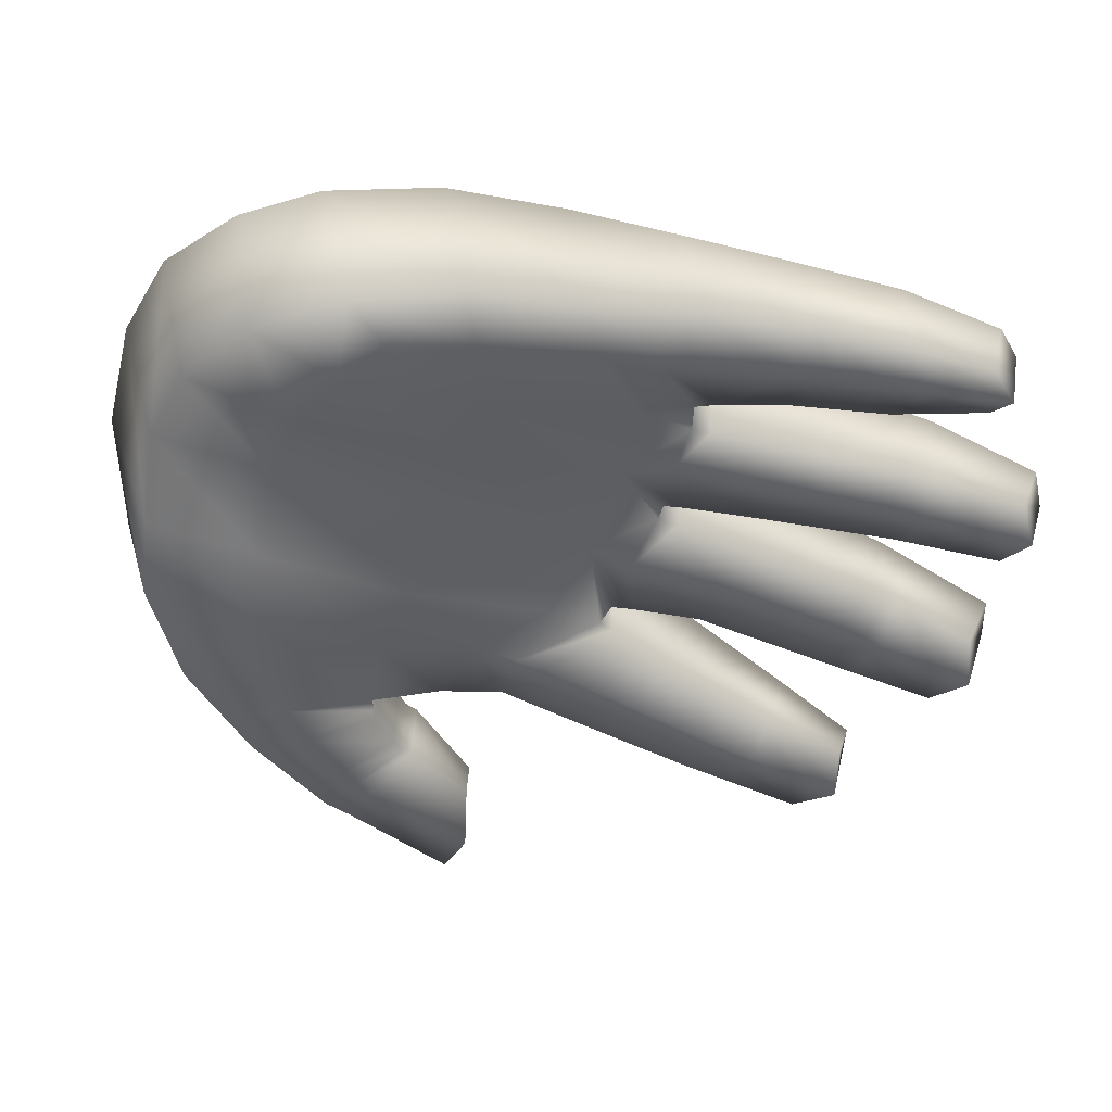
<metadata>
{"format":"obj","ext":"obj","renderer":"f3d","projection":"perspective","resolution":1024,"background":"white","views":[{"elev":-49.6,"azim":71.8,"up":"+Y"}]}
</metadata>
<code>
g gripHand_1
v 0.0285 -0.07947 -2.322
v -0.03762 -0.1206 -2.637
v -0.1879 -0.1923 -2.692
v -0.1729 -0.119 -2.318
v -0.3595 -0.1222 -2.607
v 0.03993 -0.07236 -2.268
v -0.378 -0.05644 -2.291
v -0.1703 -0.1064 -2.254
v 0.05111 -0.07601 -2.173
v -0.3812 -0.04509 -2.237
v -0.1596 -0.1084 -2.159
v 0.08576 -0.08718 -1.884
v -0.3711 -0.04446 -2.142
v -0.1269 -0.1148 -1.87
v 0.09723 -0.09084 -1.79
v -0.3402 -0.04257 -1.854
v -0.1162 -0.1169 -1.776
v 0.1119 -0.09553 -1.669
v -0.33 -0.04194 -1.759
v -0.1025 -0.1196 -1.654
v 0.1512 -0.1139 -1.372
v -0.317 -0.04115 -1.638
v -0.0987 -0.1239 -1.266
v -0.3243 -0.07059 -1.363
v 0.1664 -0.1211 -1.292
v -0.04569 -0.1223 -1.1
v -0.329 -0.0821 -1.283
v 0.3559 -0.1516 -1.081
v 0.2256 -0.1146 -1.291
v 0.2336 -0.1054 -1.365
v -0.4128 -0.08941 -1.265
v 0.4215 -0.1502 -1.253
v 0.2574 -0.07797 -1.698
v 0.4444 -0.1459 -1.68
v 0.2702 -0.08086 -1.783
v 0.4526 -0.1448 -1.765
v 0.2805 -0.0832 -1.852
v 0.4592 -0.1439 -1.834
v 0.3169 -0.09147 -2.097
v 0.4827 -0.1406 -2.079
v 0.3273 -0.09382 -2.166
v 0.4894 -0.1397 -2.148
v 0.3351 -0.1001 -2.217
v 0.4952 -0.147 -2.208
v 0.388 -0.1426 -2.562
v 0.5347 -0.1967 -2.617
v 0.6526 -0.1152 -2.182
v 0.6602 -0.1499 -2.533
v 0.6514 -0.1101 -2.13
v 0.6484 -0.1139 -2.061
v 0.6379 -0.1272 -1.816
v 0.635 -0.131 -1.748
v 0.6313 -0.1357 -1.662
v 0.6275 -0.1634 -1.323
v 0.6322 -0.1745 -1.25
v 0.6745 -0.2166 -1.033
v 0.725 -0.1691 -1.226
v 0.6444 -0.3439 -0.4709
v 0.914 -0.2836 -0.8023
v 0.3238 -0.2757 -0.5327
v 0.9247 -0.2623 -1.002
v 0.7511 -0.1605 -1.299
v 0.8658 -0.3524 -0.3874
v 1.08 -0.2685 -0.7345
v 1.062 -0.3531 -0.2901
v 1.134 -0.2336 -1.022
v 0.9451 -0.4094 0.07948
v 0.9385 -0.2428 -1.139
v 1.144 -0.2233 -1.128
v 0.9886 -0.2201 -1.486
v 0.8254 -0.1527 -1.549
v 1.179 -0.2188 -1.424
v 0.8431 -0.1581 -1.614
v 1.007 -0.2301 -1.554
v 1.192 -0.2294 -1.495
v 0.8603 -0.1634 -1.678
v 1.025 -0.2398 -1.62
v 1.206 -0.2397 -1.564
v 0.8989 -0.1753 -1.821
v 1.064 -0.2616 -1.77
v 1.236 -0.2626 -1.719
v 0.918 -0.1811 -1.891
v 1.084 -0.2723 -1.843
v 1.25 -0.2739 -1.796
v 0.9458 -0.1902 -1.949
v 1.1 -0.2766 -1.916
v 1.064 -0.228 -2.198
v 1.251 -0.2716 -1.858
v 1.171 -0.2943 -2.231
v 1.257 -0.262 -2.126
v -0.6199 -0.1383 -2.047
v -0.6974 -0.1643 -2.37
v -0.8654 -0.2436 -2.407
v -0.8068 -0.2179 -2.034
v -1.041 -0.1667 -2.302
v -0.603 -0.1328 -1.975
v -1.001 -0.1576 -1.981
v -0.7955 -0.2124 -1.952
v -0.5833 -0.1263 -1.891
v -0.992 -0.1557 -1.91
v -0.7821 -0.2061 -1.856
v -0.5317 -0.1102 -1.688
v -0.9817 -0.1535 -1.827
v -0.734 -0.1896 -1.603
v -0.5107 -0.1037 -1.605
v -0.9504 -0.1363 -1.582
v -0.7144 -0.1829 -1.5
v -0.4903 -0.0973 -1.524
v -0.9377 -0.1293 -1.482
v -0.6953 -0.1764 -1.401
v -0.9253 -0.1225 -1.385
v -0.8758 -0.1169 -1.113
v -0.4341 -0.08882 -1.323
v -0.648 -0.1672 -1.114
v -0.8511 -0.1202 -1.01
v -0.6327 -0.1673 -1.004
v -0.634 -0.14 -0.8306
v -0.8496 -0.1991 -0.7586
v -0.4026 -0.1077 -1.06
v -0.6179 -0.3051 -0.4479
v -0.8973 -0.2846 -0.5064
v -0.3166 -0.3045 -0.4771
v 0.01627 -0.2162 -0.5184
v -0.2659 -0.3528 0.08261
v 0.06754 -0.2809 0.1377
v 0.3566 -0.3539 0.1121
v -0.5329 -0.4054 0.0325
v 0.6384 -0.4353 0.02943
v 0.8181 -0.4199 -0.08245
v 0.7485 -0.4402 0.3681
v 0.4492 -0.3781 0.5324
v 0.127 -0.3243 0.5742
v -0.2122 -0.3921 0.5104
v -0.5067 -0.4236 0.4488
v -0.8227 -0.3736 -0.08956
v -0.9043 -0.3781 0.2173
v -1.074 -0.3618 0.04116
v -0.9761 -0.3769 -0.1843
v -0.955 -0.2771 -0.5248
v -1.225 -0.3473 -0.1155
v -1.113 -0.3798 -0.2685
v -1.006 -0.2704 -0.5412
v -1.132 -0.2371 -0.6567
v -1.277 -0.3411 -0.4737
v -1.417 -0.3141 -0.3803
v -1.179 -0.2248 -0.6994
v -1.337 -0.3269 -0.5495
v -1.489 -0.3019 -0.4782
v -1.196 -0.2098 -0.7417
v -1.372 -0.3095 -0.6321
v -1.376 -0.1734 -1.023
v -1.536 -0.287 -0.5876
v -1.573 -0.2666 -1.08
v -1.76 -0.2294 -1.047
v -0.4903 -0.0973 -1.524
v -0.4341 -0.08882 -1.323
v -0.4461 0.3513 -1.326
v -0.4128 -0.08941 -1.265
v -0.5282 0.2642 -1.617
v -0.5487 0.24 -1.697
v -0.5107 -0.1037 -1.605
v -0.5697 0.2151 -1.779
v -0.5317 -0.1102 -1.688
v -0.6214 0.1539 -1.981
v -0.5833 -0.1263 -1.891
v -0.6412 0.1289 -2.06
v -0.603 -0.1328 -1.975
v -0.6581 0.1075 -2.128
v -0.6199 -0.1383 -2.047
v -0.7357 0.007534 -2.432
v -0.6974 -0.1643 -2.37
v -0.8843 0.02272 -2.473
v -0.8654 -0.2436 -2.407
v -0.8443 0.1345 -2.096
v -0.8354 0.1585 -2.013
v -0.8249 0.1864 -1.915
v -0.7848 0.2715 -1.706
v -1.054 0.02678 -2.375
v -1.041 -0.1667 -2.302
v -1.038 0.08031 -2.024
v -1.001 -0.1576 -1.981
v -1.034 0.09178 -1.946
v -0.992 -0.1557 -1.91
v -1.029 0.1051 -1.855
v -0.9817 -0.1535 -1.827
v -0.9977 0.1595 -1.64
v -0.9504 -0.1363 -1.582
v -0.9849 0.1817 -1.552
v -0.9377 -0.1293 -1.482
v -0.7685 0.3061 -1.621
v -0.9724 0.2032 -1.467
v -0.9253 -0.1225 -1.385
v -0.9238 0.2632 -1.117
v -0.8758 -0.1169 -1.113
v -0.8511 -0.1202 -1.01
v -0.7527 0.3398 -1.538
v -0.705 0.3945 -1.173
v -0.4013 0.3921 -1.164
v -0.3393 0.409 -1.171
v -0.329 -0.0821 -1.283
v -0.6778 0.4183 -1.011
v -0.8995 0.286 -0.9639
v -0.3735 0.4387 -0.9881
v -0.9072 0.2868 -0.6526
v -0.8496 -0.1991 -0.7586
v -0.6587 0.3877 -0.8339
v -0.6268 0.3553 -0.6767
v -0.9862 0.0927 -0.4321
v -0.8973 -0.2846 -0.5064
v -0.3459 0.3862 -1.327
v -0.3243 -0.07059 -1.363
v -0.2919 0.4372 -1.01
v -1.007 0.2323 -0.2274
v -0.9988 0.07397 -0.4956
v -0.955 -0.2771 -0.5248
v -0.3481 0.328 -1.626
v -0.317 -0.04115 -1.638
v -1.089 0.1769 -0.2361
v -1.024 0.05118 -0.5355
v -1.006 -0.2704 -0.5412
v -1.151 0.1595 -0.282
v -1.141 0.04516 -0.6594
v -1.132 -0.2371 -0.6567
v -1.185 0.04293 -0.7051
v -1.179 -0.2248 -0.6994
v -1.198 0.04023 -0.7512
v -1.196 -0.2098 -0.7417
v -1.376 -0.1734 -1.023
v -1.316 0.1347 -0.4806
v -1.345 0.04226 -0.07246
v -1.187 0.09303 0.01557
v -1.375 0.1238 -0.5587
v -1.023 0.1727 0.09933
v -1.517 0.03201 -0.3346
v -1.199 0.03208 0.08929
v -0.6166 0.3758 -0.2893
v -1.416 0.1087 -0.6415
v -1.579 0.01983 -0.4263
v -1.417 -0.3141 -0.3803
v -1.225 -0.3473 -0.1155
v -1.489 -0.3019 -0.4782
v -1.074 -0.3618 0.04116
v -1.536 -0.287 -0.5876
v -0.9043 -0.3781 0.2173
v -1.614 0.01631 -0.5362
v -1.76 -0.2294 -1.047
v -1.793 -0.03468 -0.9961
v -1.573 -0.2666 -1.08
v -1.589 0.0421 -1.065
v -1.386 -0.02526 -1.034
v -1.044 0.04808 0.2462
v -0.6663 0.1081 0.5441
v -0.5067 -0.4236 0.4488
v -0.6491 0.3564 0.1838
v -0.1675 0.4369 0.2638
v -0.2159 0.1383 0.7055
v -0.2122 -0.3921 0.5104
v 0.1647 0.1932 0.7374
v 0.127 -0.3243 0.5742
v -0.1257 0.4597 -0.3017
v 0.5408 0.1234 0.672
v 0.4492 -0.3781 0.5324
v -0.08478 0.4396 -0.7389
v 0.4103 0.4281 -0.7651
v 0.3328 0.4481 -0.2553
v 0.2636 0.4042 0.2762
v 0.6828 0.2893 0.2903
v 0.8518 0.05046 0.4767
v 0.7485 -0.4402 0.3681
v 0.9451 -0.4094 0.07948
v 1.02 0.07615 0.223
v 1.062 -0.3531 -0.2901
v 1.127 0.1342 -0.1746
v 1.08 -0.2685 -0.7345
v 0.7521 0.306 -0.192
v 0.7929 0.305 -0.6821
v 1.161 0.1645 -0.6139
v 1.204 0.1285 -1.021
v 1.134 -0.2336 -1.022
v 1.144 -0.2233 -1.128
v 1.217 0.1185 -1.136
v 1.179 -0.2188 -1.424
v 0.9727 0.3107 -1.076
v 0.9231 0.3279 -0.8545
v 0.7411 0.329 -0.9976
v 0.7501 0.2934 -1.211
v 1.013 0.2523 -1.224
v 1.254 0.07871 -1.437
v 1.265 0.06402 -1.505
v 1.192 -0.2294 -1.495
v 0.6285 0.3722 -1.033
v 1.09 0.1745 -1.509
v 1.275 0.04965 -1.572
v 1.206 -0.2397 -1.564
v 1.104 0.153 -1.577
v 0.8829 0.1792 -1.571
v 1.299 0.0176 -1.721
v 1.236 -0.2626 -1.719
v 1.118 0.132 -1.643
v 1.311 0.001888 -1.795
v 1.25 -0.2739 -1.796
v 0.7871 0.2635 -1.303
v 0.9019 0.1596 -1.64
v 1.149 0.08499 -1.791
v 1.311 -0.01371 -1.862
v 1.251 -0.2716 -1.858
v 0.9204 0.1404 -1.707
v 1.164 0.06197 -1.864
v 1.313 -0.07869 -2.15
v 1.257 -0.262 -2.126
v 1.173 0.03796 -1.938
v 1.211 -0.06207 -2.257
v 1.171 -0.2943 -2.231
v 0.9619 0.0975 -1.858
v 0.9823 0.07648 -1.933
v 1.089 -0.04082 -2.224
v 1.064 -0.228 -2.198
v 0.9458 -0.1902 -1.949
v 1.003 0.05378 -1.988
v 0.918 -0.1811 -1.891
v 0.8989 -0.1753 -1.821
v 0.8603 -0.1634 -1.678
v 0.8431 -0.1581 -1.614
v 0.8254 -0.1527 -1.549
v 0.7511 -0.1605 -1.299
v 0.725 -0.1691 -1.226
v 0.6322 -0.1745 -1.25
v 0.6688 0.3362 -1.222
v 0.6698 0.3252 -1.332
v 0.6275 -0.1634 -1.323
v 0.6728 0.2921 -1.663
v 0.6313 -0.1357 -1.662
v 0.679 0.2688 -1.758
v 0.635 -0.131 -1.748
v 0.4665 0.3918 -1.747
v 0.4706 0.4033 -1.406
v 0.4609 0.4647 -1.238
v 0.684 0.2499 -1.834
v 0.6379 -0.1272 -1.816
v 0.4747 0.3594 -1.84
v 0.2602 0.3294 -1.742
v 0.7017 0.1832 -2.106
v 0.6484 -0.1139 -2.061
v 0.4814 0.3334 -1.915
v 0.7067 0.1642 -2.183
v 0.6514 -0.1101 -2.13
v 0.4409 0.4584 -1.047
v 0.2198 0.4094 -1.278
v 0.2321 0.3894 -1.425
v 0.2616 0.4242 -1.067
v 0.1545 0.433 -1.06
v -0.08683 0.4779 -1.025
v 0.1695 0.4019 -1.278
v -0.08828 0.4931 -1.234
v -0.09379 0.4294 -1.412
v 0.2256 -0.1146 -1.291
v 0.2336 -0.1054 -1.365
v 0.1664 -0.1211 -1.292
v 0.2574 -0.07797 -1.698
v 0.156 0.3768 -1.437
v 0.1512 -0.1139 -1.372
v 0.269 0.3026 -1.833
v 0.2702 -0.08086 -1.783
v 0.2761 0.2809 -1.907
v 0.2805 -0.0832 -1.852
v -0.1154 0.4133 -1.698
v 0.1173 0.3124 -1.722
v 0.1119 -0.09553 -1.669
v 0.1051 0.2953 -1.833
v 0.09723 -0.09084 -1.79
v 0.5049 0.2409 -2.182
v 0.3012 0.204 -2.168
v 0.3169 -0.09147 -2.097
v -0.1256 0.3868 -1.807
v 0.09564 0.2819 -1.92
v 0.08576 -0.08718 -1.884
v 0.5116 0.2146 -2.257
v 0.3084 0.1822 -2.242
v 0.3273 -0.09382 -2.166
v -0.3565 0.3064 -1.742
v -0.33 -0.04194 -1.759
v -0.1336 0.3661 -1.892
v 0.06678 0.2411 -2.184
v 0.05111 -0.07601 -2.173
v -0.3631 0.2896 -1.832
v -0.3402 -0.04257 -1.854
v 0.3161 0.1657 -2.293
v 0.3351 -0.1001 -2.217
v 0.05744 0.2277 -2.271
v 0.03993 -0.07236 -2.268
v -0.1579 0.3029 -2.151
v -0.3832 0.2383 -2.108
v -0.3711 -0.04446 -2.142
v 0.04462 0.2137 -2.34
v 0.0285 -0.07947 -2.322
v -0.1659 0.2822 -2.235
v -0.3897 0.2215 -2.197
v -0.3812 -0.04509 -2.237
v -0.02949 0.1327 -2.74
v -0.03762 -0.1206 -2.637
v -0.1703 0.2613 -2.318
v -0.3888 0.205 -2.274
v -0.378 -0.05644 -2.291
v -0.1959 0.1401 -2.797
v -0.1879 -0.1923 -2.692
v -0.3836 0.1093 -2.715
v -0.3595 -0.1222 -2.607
v 0.388 -0.1426 -2.562
v 0.3686 0.05333 -2.638
v 0.5347 -0.1967 -2.617
v 0.5416 0.0509 -2.687
v 0.6602 -0.1499 -2.533
v 0.5155 0.1936 -2.312
v 0.6933 0.03877 -2.596
v 0.6526 -0.1152 -2.182
v 0.705 0.1481 -2.236
g gripHand_1_0
f 3 2 1
f 4 3 1
f 5 3 4
f 4 1 6
f 7 5 4
f 8 4 6
f 7 4 8
f 8 6 9
f 10 7 8
f 11 8 9
f 10 8 11
f 11 9 12
f 13 10 11
f 14 11 12
f 13 11 14
f 14 12 15
f 16 13 14
f 17 14 15
f 16 14 17
f 17 15 18
f 19 16 17
f 20 17 18
f 19 17 20
f 20 18 21
f 22 19 20
f 23 20 21
f 22 20 23
f 24 22 23
f 23 21 25
f 24 23 26
f 26 23 25
f 27 24 26
f 28 26 25
f 29 28 25
f 29 30 28
f 27 26 31
f 30 32 28
f 30 33 32
f 33 34 32
f 33 35 34
f 35 36 34
f 35 37 36
f 37 38 36
f 37 39 38
f 39 40 38
f 39 41 40
f 41 42 40
f 41 43 42
f 43 44 42
f 43 45 44
f 45 46 44
f 44 46 47
f 46 48 47
f 44 47 49
f 42 44 49
f 42 49 50
f 40 42 50
f 40 50 51
f 38 40 51
f 38 51 52
f 36 38 52
f 36 52 53
f 34 36 53
f 34 53 54
f 32 34 54
f 32 54 55
f 28 32 55
f 56 28 55
f 57 56 55
f 28 56 58
f 56 57 59
f 56 59 58
f 60 28 58
f 26 28 60
f 57 61 59
f 57 62 61
f 59 63 58
f 59 61 64
f 59 64 63
f 64 65 63
f 61 66 64
f 65 67 63
f 61 68 66
f 62 68 61
f 68 69 66
f 70 68 62
f 68 70 69
f 71 70 62
f 70 72 69
f 71 73 70
f 70 74 72
f 73 74 70
f 74 75 72
f 73 76 74
f 74 77 75
f 76 77 74
f 77 78 75
f 76 79 77
f 77 80 78
f 79 80 77
f 80 81 78
f 79 82 80
f 80 83 81
f 82 83 80
f 83 84 81
f 82 85 83
f 83 86 84
f 85 86 83
f 85 87 86
f 86 88 84
f 87 89 86
f 86 89 88
f 89 90 88
f 93 92 91
f 94 93 91
f 95 93 94
f 94 91 96
f 97 95 94
f 98 94 96
f 97 94 98
f 98 96 99
f 100 97 98
f 101 98 99
f 100 98 101
f 101 99 102
f 103 100 101
f 104 101 102
f 103 101 104
f 104 102 105
f 106 103 104
f 107 104 105
f 106 104 107
f 107 105 108
f 109 106 107
f 110 107 108
f 109 107 110
f 111 109 110
f 112 111 110
f 108 113 110
f 114 112 110
f 113 114 110
f 112 114 115
f 114 113 116
f 114 116 115
f 113 31 116
f 116 117 115
f 117 118 115
f 31 119 116
f 119 117 116
f 26 119 31
f 118 117 120
f 121 118 120
f 119 122 117
f 119 26 122
f 122 120 117
f 26 123 122
f 123 26 60
f 122 124 120
f 123 125 122
f 125 124 122
f 60 126 123
f 126 125 123
f 120 127 121
f 124 127 120
f 126 60 128
f 60 58 128
f 129 128 58
f 63 129 58
f 67 129 63
f 129 67 128
f 67 130 128
f 126 128 130
f 131 126 130
f 126 131 125
f 131 132 125
f 125 132 124
f 132 133 124
f 124 133 127
f 133 134 127
f 127 134 135
f 134 136 135
f 127 135 121
f 135 136 137
f 135 138 121
f 138 135 137
f 138 139 121
f 138 137 140
f 138 141 139
f 141 138 140
f 141 142 139
f 143 142 141
f 144 141 140
f 144 143 141
f 145 144 140
f 146 143 144
f 147 144 145
f 147 146 144
f 148 147 145
f 149 146 147
f 150 147 148
f 150 149 147
f 151 149 150
f 152 150 148
f 153 151 150
f 153 150 152
f 154 153 152
f 157 156 155
f 156 157 158
f 159 157 155
f 160 159 155
f 161 160 155
f 162 160 161
f 163 162 161
f 164 162 163
f 165 164 163
f 166 164 165
f 167 166 165
f 168 166 167
f 169 168 167
f 170 168 169
f 171 170 169
f 170 171 172
f 171 173 172
f 168 170 174
f 170 172 174
f 166 168 175
f 168 174 175
f 164 166 176
f 166 175 176
f 162 164 177
f 164 176 177
f 172 173 178
f 173 179 178
f 172 178 180
f 180 178 179
f 174 172 180
f 181 180 179
f 174 180 182
f 182 180 181
f 175 174 182
f 183 182 181
f 175 182 184
f 184 182 183
f 176 175 184
f 185 184 183
f 176 184 186
f 186 184 185
f 177 176 186
f 187 186 185
f 188 186 187
f 177 186 188
f 189 188 187
f 190 177 188
f 162 177 190
f 160 162 190
f 191 188 189
f 190 188 191
f 192 191 189
f 193 191 192
f 194 193 192
f 193 194 195
f 160 190 196
f 196 190 191
f 191 193 196
f 159 160 196
f 196 197 159
f 193 197 196
f 197 157 159
f 157 197 198
f 157 198 158
f 158 198 199
f 200 158 199
f 197 193 201
f 197 201 198
f 202 193 195
f 193 202 201
f 198 201 203
f 198 203 199
f 204 202 195
f 205 204 195
f 206 201 202
f 201 206 203
f 204 206 202
f 203 206 207
f 207 206 204
f 208 204 205
f 209 208 205
f 199 210 200
f 210 211 200
f 212 203 207
f 203 212 199
f 208 213 204
f 204 213 207
f 208 209 214
f 209 215 214
f 210 216 211
f 216 217 211
f 213 208 218
f 208 214 218
f 214 215 219
f 215 220 219
f 214 219 221
f 218 214 221
f 219 220 222
f 221 219 222
f 220 223 222
f 222 223 224
f 223 225 224
f 224 225 226
f 225 227 226
f 227 228 226
f 229 222 224
f 229 221 222
f 230 221 229
f 231 218 221
f 230 231 221
f 232 229 224
f 232 224 226
f 231 233 218
f 233 213 218
f 234 230 229
f 234 229 232
f 233 231 235
f 235 231 230
f 213 233 236
f 213 236 207
f 237 232 226
f 238 234 232
f 238 232 237
f 230 234 239
f 240 230 239
f 239 234 241
f 234 238 241
f 230 240 242
f 235 230 242
f 241 238 243
f 235 242 244
f 238 245 243
f 245 238 237
f 243 245 246
f 245 247 246
f 245 237 247
f 246 247 248
f 237 249 247
f 247 249 248
f 237 226 249
f 248 249 228
f 228 250 226
f 226 250 249
f 249 250 228
f 251 235 244
f 251 233 235
f 251 244 252
f 252 244 253
f 254 233 251
f 252 254 251
f 255 254 252
f 233 254 236
f 236 254 255
f 252 253 256
f 256 255 252
f 253 257 256
f 256 257 258
f 256 258 255
f 257 259 258
f 260 236 255
f 207 236 260
f 258 259 261
f 259 262 261
f 263 207 260
f 263 260 264
f 263 212 207
f 260 255 265
f 260 265 264
f 258 266 255
f 255 266 265
f 266 258 267
f 258 261 267
f 265 266 267
f 261 262 268
f 262 269 268
f 268 269 270
f 261 268 271
f 271 268 270
f 267 261 271
f 271 270 272
f 273 271 272
f 267 271 273
f 272 274 273
f 275 265 267
f 275 267 273
f 275 276 265
f 275 273 276
f 276 264 265
f 274 277 273
f 273 277 276
f 278 277 274
f 279 278 274
f 279 280 278
f 280 281 278
f 280 282 281
f 278 283 277
f 278 281 283
f 277 284 276
f 283 284 277
f 285 276 284
f 276 285 264
f 285 284 283
f 286 285 283
f 281 287 283
f 283 287 286
f 282 288 281
f 281 288 287
f 289 288 282
f 290 289 282
f 285 291 264
f 291 285 286
f 288 292 287
f 288 289 292
f 293 289 290
f 294 293 290
f 289 295 292
f 289 293 295
f 292 296 287
f 292 295 296
f 297 293 294
f 298 297 294
f 293 299 295
f 293 297 299
f 300 297 298
f 301 300 298
f 296 302 287
f 287 302 286
f 295 303 296
f 295 299 303
f 297 304 299
f 297 300 304
f 305 300 301
f 306 305 301
f 299 307 303
f 299 304 307
f 300 308 304
f 300 305 308
f 309 305 306
f 310 309 306
f 305 309 311
f 305 311 308
f 309 310 312
f 309 312 311
f 310 313 312
f 304 308 314
f 304 314 307
f 308 311 315
f 308 315 314
f 312 313 316
f 313 317 316
f 316 317 318
f 311 312 319
f 312 316 319
f 319 316 318
f 311 319 315
f 319 318 320
f 315 319 320
f 315 320 321
f 314 315 321
f 314 321 322
f 307 314 322
f 307 322 323
f 303 307 323
f 303 323 324
f 296 303 324
f 296 324 325
f 302 296 325
f 302 325 326
f 286 302 326
f 326 327 286
f 327 328 286
f 328 291 286
f 329 328 327
f 330 329 327
f 331 329 330
f 332 331 330
f 333 331 332
f 334 333 332
f 331 335 329
f 331 333 335
f 329 336 328
f 335 336 329
f 328 337 291
f 336 337 328
f 338 333 334
f 339 338 334
f 333 340 335
f 333 338 340
f 336 335 341
f 335 340 341
f 342 338 339
f 343 342 339
f 338 344 340
f 338 342 344
f 345 342 343
f 346 345 343
f 337 347 291
f 337 348 347
f 291 347 264
f 337 336 349
f 348 337 349
f 349 336 341
f 347 350 264
f 348 350 347
f 263 264 350
f 351 263 350
f 351 350 348
f 352 263 351
f 352 212 263
f 199 212 352
f 352 351 353
f 353 351 348
f 354 199 352
f 354 352 353
f 199 354 210
f 354 355 210
f 355 354 353
f 210 355 216
f 348 349 356
f 349 357 356
f 356 358 348
f 358 353 348
f 349 341 357
f 341 359 357
f 360 353 358
f 360 355 353
f 361 360 358
f 341 362 359
f 340 362 341
f 362 363 359
f 340 344 362
f 362 364 363
f 344 364 362
f 364 365 363
f 366 355 360
f 355 366 216
f 367 360 361
f 367 366 360
f 368 367 361
f 369 367 368
f 367 369 366
f 370 369 368
f 344 371 364
f 342 371 344
f 342 345 371
f 364 372 365
f 371 372 364
f 372 373 365
f 369 374 366
f 366 374 216
f 375 369 370
f 369 375 374
f 376 375 370
f 345 377 371
f 371 377 372
f 372 378 373
f 377 378 372
f 378 379 373
f 374 380 216
f 216 380 217
f 380 381 217
f 375 382 374
f 374 382 380
f 383 375 376
f 375 383 382
f 384 383 376
f 380 385 381
f 382 385 380
f 385 386 381
f 378 387 379
f 387 388 379
f 389 383 384
f 390 389 384
f 383 391 382
f 382 391 385
f 383 389 391
f 385 392 386
f 391 392 385
f 392 393 386
f 394 389 390
f 395 394 390
f 389 396 391
f 391 396 392
f 389 394 396
f 392 397 393
f 396 397 392
f 397 398 393
f 399 394 395
f 400 399 395
f 394 401 396
f 396 401 397
f 394 399 401
f 397 402 398
f 401 402 397
f 402 403 398
f 399 400 404
f 399 404 401
f 401 404 402
f 400 405 404
f 402 406 403
f 404 406 402
f 404 405 406
f 406 407 403
f 405 407 406
f 409 408 388
f 410 408 409
f 387 409 388
f 411 410 409
f 411 409 387
f 412 410 411
f 413 411 387
f 413 387 378
f 377 413 378
f 414 412 411
f 414 411 413
f 412 414 415
f 416 413 377
f 416 414 413
f 414 416 415
f 345 416 377
f 415 416 346
f 416 345 346

</code>
